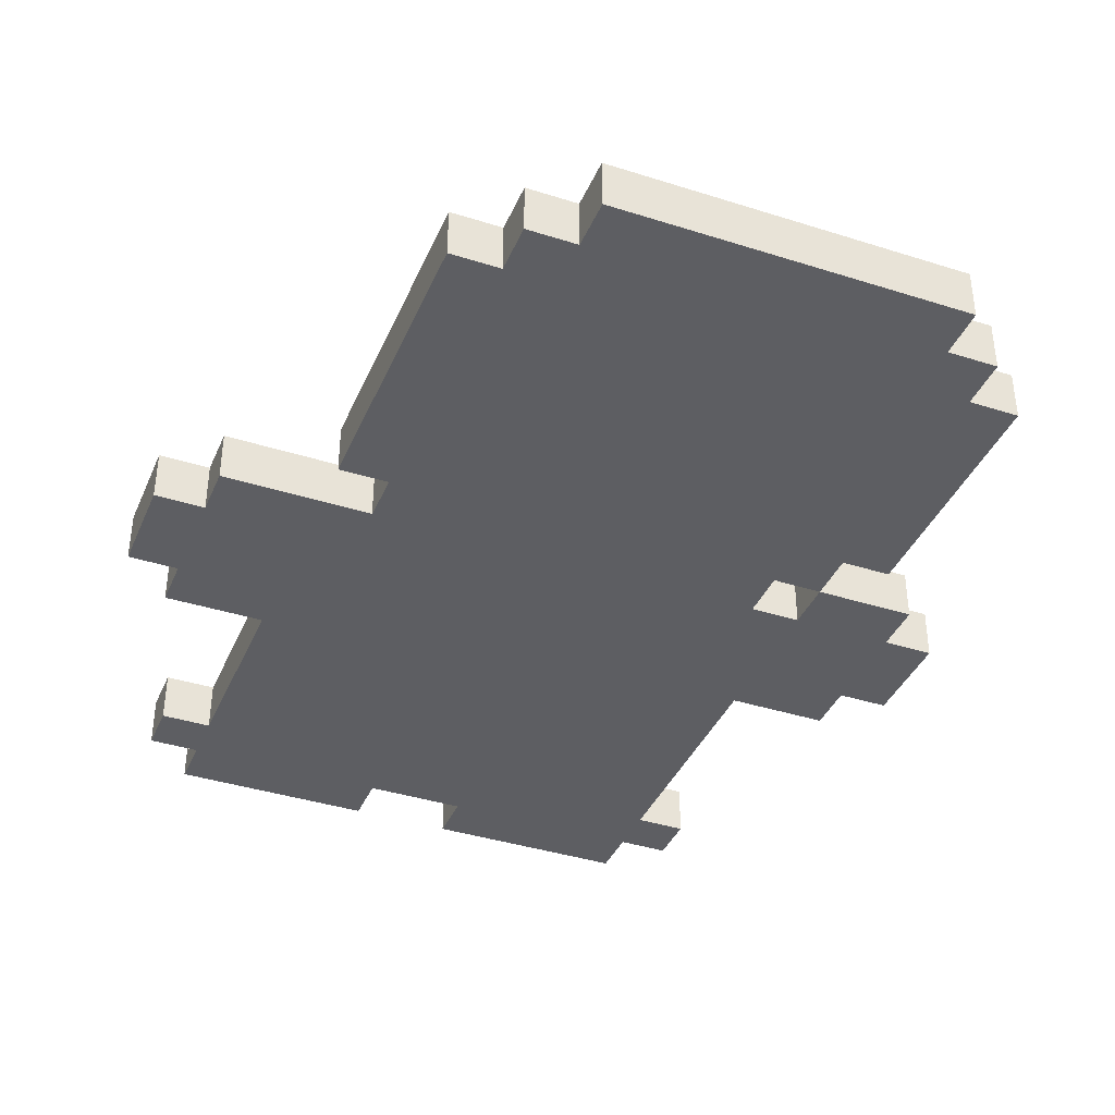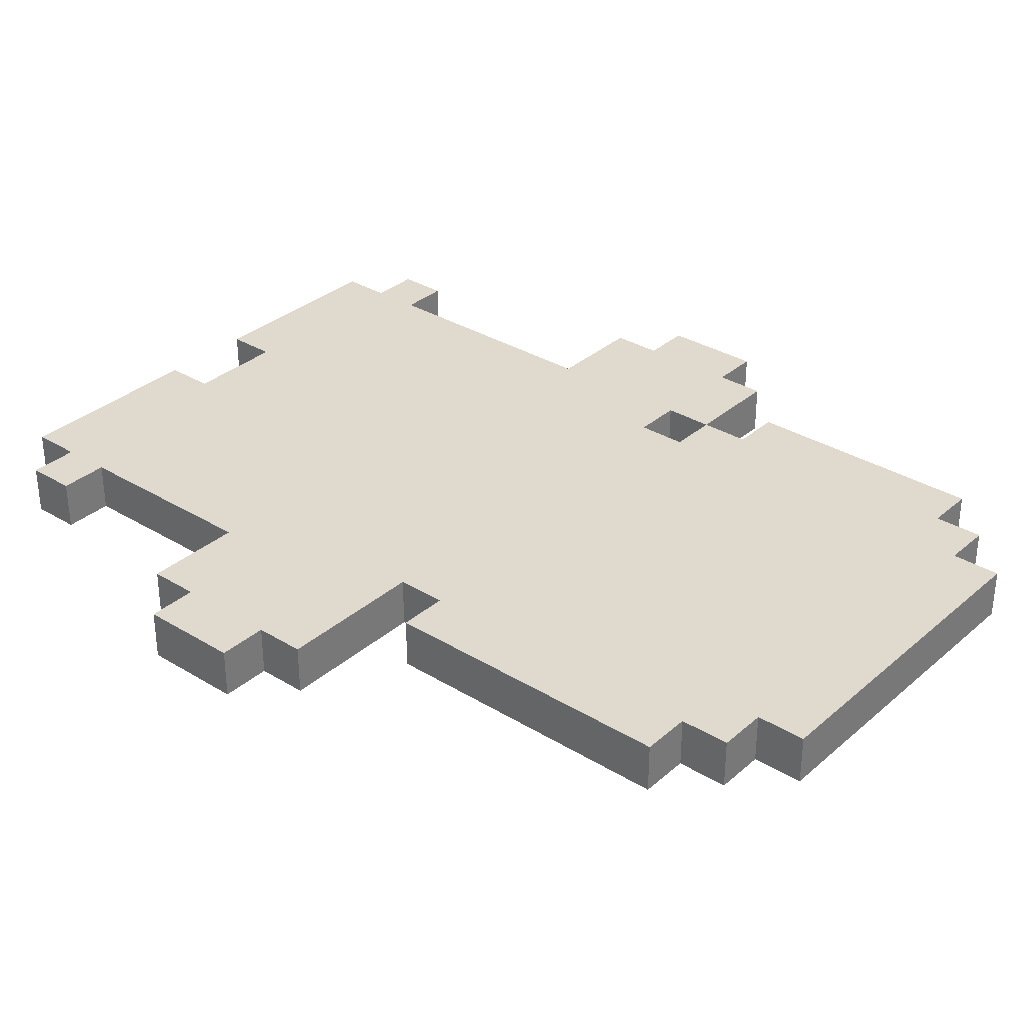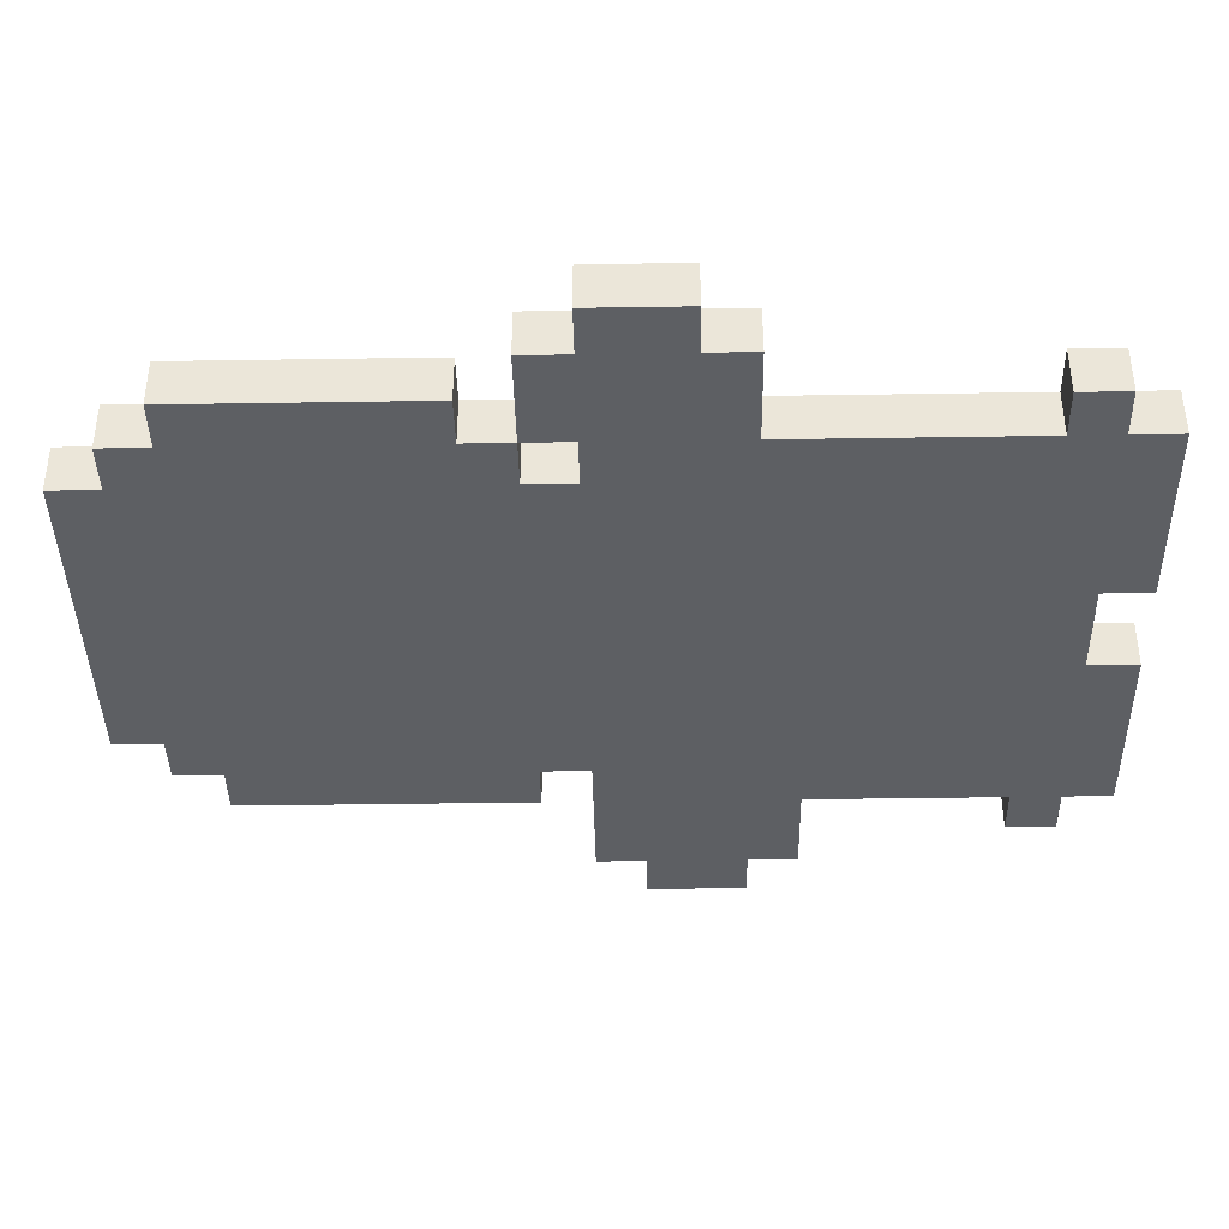
<metadata>
{"format":"obj","ext":"obj","renderer":"f3d","projection":"perspective","resolution":1024,"background":"white","views":[{"elev":-38.7,"azim":158.2,"up":"+Z"},{"elev":32.8,"azim":130.2,"up":"+Z"},{"elev":-40.1,"azim":-88.9,"up":"+Z"}]}
</metadata>
<code>
o
v -1 0.8 0.5
v -1 0.8 0.4
v -1 1 0.5
v -1 1 0.4
v -0.9 0.7 0.5
v -0.9 0.7 0.4
v -0.9 0.8 0.5
v -0.9 0.8 0.4
v -0.9 1 0.5
v -0.9 1 0.4
v -0.9 1.1 0.5
v -0.9 1.1 0.4
v -0.8 0.1 0.5
v -0.8 0.1 0.4
v -0.8 0.2 0.5
v -0.8 0.2 0.4
v -0.8 1.2 0.5
v -0.8 1.2 0.4
v -0.8 1.4 0.5
v -0.8 1.4 0.4
v -0.8 1.6 0.5
v -0.8 1.6 0.4
v -0.8 1.7 0.5
v -0.8 1.7 0.4
v -0.7 0 0.5
v -0.7 0 0.4
v -0.7 0.1 0.5
v -0.7 0.1 0.4
v -0.7 0.2 0.5
v -0.7 0.2 0.4
v -0.7 0.3 0.5
v -0.7 0.3 0.4
v -0.7 0.4 0.5
v -0.7 0.4 0.4
v -0.7 0.5 0.5
v -0.7 0.5 0.4
v -0.7 0.6 0.5
v -0.7 0.6 0.4
v -0.7 0.7 0.5
v -0.7 0.7 0.4
v -0.7 1.1 0.5
v -0.7 1.1 0.4
v -0.7 1.2 0.5
v -0.7 1.2 0.4
v -0.7 1.7 0.5
v -0.7 1.7 0.4
v -0.7 1.8 0.5
v -0.7 1.8 0.4
v -0.6 1 0.5
v -0.6 1 0.4
v -0.6 1.1 0.5
v -0.6 1.1 0.4
v -0.6 1.8 0.5
v -0.6 1.8 0.4
v -0.6 1.9 0.5
v -0.6 1.9 0.4
v -0.1 0 0.5
v -0.1 0 0.4
v -0.1 0.1 0.5
v -0.1 0.1 0.4
v -0.7 1 0.5
v -0.7 1 0.4
v -0.7 1.1 0.5
v -0.7 1.1 0.4
v -0.3 0 0.5
v -0.3 0 0.4
v -0.3 0.1 0.5
v -0.3 0.1 0.4
v 0.1 1.8 0.5
v 0.1 1.8 0.4
v 0.1 1.9 0.5
v 0.1 1.9 0.4
v 0.2 1 0.5
v 0.2 1 0.4
v 0.2 1.1 0.5
v 0.2 1.1 0.4
v 0.2 1.7 0.5
v 0.2 1.7 0.4
v 0.2 1.8 0.5
v 0.2 1.8 0.4
v 0.3 0 0.5
v 0.3 0 0.4
v 0.3 0.1 0.5
v 0.3 0.1 0.4
v 0.3 0.2 0.5
v 0.3 0.2 0.4
v 0.3 0.3 0.5
v 0.3 0.3 0.4
v 0.3 0.4 0.5
v 0.3 0.4 0.4
v 0.3 0.5 0.5
v 0.3 0.5 0.4
v 0.3 0.6 0.5
v 0.3 0.6 0.4
v 0.3 1.1 0.5
v 0.3 1.1 0.4
v 0.3 1.2 0.5
v 0.3 1.2 0.4
v 0.3 1.4 0.5
v 0.3 1.4 0.4
v 0.3 1.6 0.5
v 0.3 1.6 0.4
v 0.3 1.7 0.5
v 0.3 1.7 0.4
v 0.4 0.1 0.5
v 0.4 0.1 0.4
v 0.4 0.2 0.5
v 0.4 0.2 0.4
v 0.5 0.6 0.5
v 0.5 0.6 0.4
v 0.5 0.7 0.5
v 0.5 0.7 0.4
v 0.5 0.9 0.5
v 0.5 0.9 0.4
v 0.5 1 0.5
v 0.5 1 0.4
v 0.6 0.7 0.5
v 0.6 0.7 0.4
v 0.6 0.9 0.5
v 0.6 0.9 0.4
v -1 0.8 0.5
v -1 1 0.5
v -0.9 0.7 0.5
v -0.9 0.8 0.5
v -0.9 0.9 0.5
v -0.9 1 0.5
v -0.9 1.1 0.5
v -0.8 0.1 0.5
v -0.8 0.2 0.5
v -0.8 1.2 0.5
v -0.8 1.4 0.5
v -0.8 1.6 0.5
v -0.8 1.7 0.5
v -0.7 0 0.5
v -0.7 0.1 0.5
v -0.7 0.2 0.5
v -0.7 0.3 0.5
v -0.7 0.4 0.5
v -0.7 0.5 0.5
v -0.7 0.6 0.5
v -0.7 0.7 0.5
v -0.7 0.8 0.5
v -0.7 0.9 0.5
v -0.7 1 0.5
v -0.7 1.1 0.5
v -0.7 1.2 0.5
v -0.7 1.4 0.5
v -0.7 1.6 0.5
v -0.7 1.7 0.5
v -0.7 1.8 0.5
v -0.6 0.3 0.5
v -0.6 0.4 0.5
v -0.6 0.5 0.5
v -0.6 0.6 0.5
v -0.6 0.7 0.5
v -0.6 0.8 0.5
v -0.6 0.9 0.5
v -0.6 1 0.5
v -0.6 1.1 0.5
v -0.6 1.7 0.5
v -0.6 1.8 0.5
v -0.6 1.9 0.5
v -0.5 0.3 0.5
v -0.5 0.4 0.5
v -0.5 0.5 0.5
v -0.5 0.6 0.5
v -0.5 0.7 0.5
v -0.5 0.8 0.5
v -0.5 0.9 0.5
v -0.5 1 0.5
v -0.5 1.4 0.5
v -0.5 1.5 0.5
v -0.4 1.2 0.5
v -0.4 1.4 0.5
v -0.4 1.5 0.5
v -0.3 0 0.5
v -0.3 0.1 0.5
v -0.3 0.2 0.5
v -0.3 0.3 0.5
v -0.3 0.9 0.5
v -0.3 1 0.5
v -0.3 1.1 0.5
v -0.3 1.2 0.5
v -0.3 1.4 0.5
v -0.3 1.5 0.5
v -0.3 1.6 0.5
v -0.2 1.2 0.5
v -0.2 1.5 0.5
v -0.1 0 0.5
v -0.1 0.1 0.5
v -0.1 0.2 0.5
v -0.1 0.3 0.5
v -0.1 1 0.5
v -0.1 1.1 0.5
v -0.1 1.2 0.5
v -0.1 1.4 0.5
v -0.1 1.5 0.5
v 1.192e-07 1.2 0.5
v 1.192e-07 1.4 0.5
v 1.192e-07 1.5 0.5
v 0.1 0.3 0.5
v 0.1 0.4 0.5
v 0.1 0.5 0.5
v 0.1 0.6 0.5
v 0.1 0.7 0.5
v 0.1 0.8 0.5
v 0.1 0.9 0.5
v 0.1 1 0.5
v 0.1 1.4 0.5
v 0.1 1.5 0.5
v 0.1 1.7 0.5
v 0.1 1.8 0.5
v 0.1 1.9 0.5
v 0.2 0.3 0.5
v 0.2 0.4 0.5
v 0.2 0.5 0.5
v 0.2 0.6 0.5
v 0.2 0.7 0.5
v 0.2 0.8 0.5
v 0.2 0.9 0.5
v 0.2 1 0.5
v 0.2 1.1 0.5
v 0.2 1.2 0.5
v 0.2 1.4 0.5
v 0.2 1.6 0.5
v 0.2 1.7 0.5
v 0.2 1.8 0.5
v 0.3 0 0.5
v 0.3 0.1 0.5
v 0.3 0.2 0.5
v 0.3 0.3 0.5
v 0.3 0.4 0.5
v 0.3 0.5 0.5
v 0.3 0.6 0.5
v 0.3 0.7 0.5
v 0.3 0.8 0.5
v 0.3 0.9 0.5
v 0.3 1 0.5
v 0.3 1.1 0.5
v 0.3 1.2 0.5
v 0.3 1.4 0.5
v 0.3 1.6 0.5
v 0.3 1.7 0.5
v 0.4 0.1 0.5
v 0.4 0.2 0.5
v 0.5 0.6 0.5
v 0.5 0.7 0.5
v 0.5 0.8 0.5
v 0.5 0.9 0.5
v 0.5 1 0.5
v 0.6 0.7 0.5
v 0.6 0.9 0.5
v -1 0.8 0.4
v -1 1 0.4
v -0.9 0.7 0.4
v -0.9 0.8 0.4
v -0.9 0.9 0.4
v -0.9 1 0.4
v -0.9 1.1 0.4
v -0.8 0.1 0.4
v -0.8 0.2 0.4
v -0.8 1.2 0.4
v -0.8 1.4 0.4
v -0.8 1.6 0.4
v -0.8 1.7 0.4
v -0.7 0 0.4
v -0.7 0.1 0.4
v -0.7 0.2 0.4
v -0.7 0.3 0.4
v -0.7 0.4 0.4
v -0.7 0.5 0.4
v -0.7 0.6 0.4
v -0.7 0.7 0.4
v -0.7 0.8 0.4
v -0.7 0.9 0.4
v -0.7 1 0.4
v -0.7 1.1 0.4
v -0.7 1.2 0.4
v -0.7 1.4 0.4
v -0.7 1.6 0.4
v -0.7 1.7 0.4
v -0.7 1.8 0.4
v -0.6 0.3 0.4
v -0.6 0.4 0.4
v -0.6 0.5 0.4
v -0.6 0.6 0.4
v -0.6 0.7 0.4
v -0.6 0.8 0.4
v -0.6 0.9 0.4
v -0.6 1 0.4
v -0.6 1.1 0.4
v -0.6 1.7 0.4
v -0.6 1.8 0.4
v -0.6 1.9 0.4
v -0.5 0.3 0.4
v -0.5 0.4 0.4
v -0.5 0.5 0.4
v -0.5 0.6 0.4
v -0.5 0.7 0.4
v -0.5 0.8 0.4
v -0.5 0.9 0.4
v -0.5 1 0.4
v -0.5 1.4 0.4
v -0.5 1.5 0.4
v -0.4 1.2 0.4
v -0.4 1.4 0.4
v -0.4 1.5 0.4
v -0.3 0 0.4
v -0.3 0.1 0.4
v -0.3 0.2 0.4
v -0.3 0.3 0.4
v -0.3 0.9 0.4
v -0.3 1 0.4
v -0.3 1.1 0.4
v -0.3 1.2 0.4
v -0.3 1.4 0.4
v -0.3 1.5 0.4
v -0.3 1.6 0.4
v -0.2 1.2 0.4
v -0.2 1.5 0.4
v -0.1 0 0.4
v -0.1 0.1 0.4
v -0.1 0.2 0.4
v -0.1 0.3 0.4
v -0.1 1 0.4
v -0.1 1.1 0.4
v -0.1 1.2 0.4
v -0.1 1.4 0.4
v -0.1 1.5 0.4
v 1.192e-07 1.2 0.4
v 1.192e-07 1.4 0.4
v 1.192e-07 1.5 0.4
v 0.1 0.3 0.4
v 0.1 0.4 0.4
v 0.1 0.5 0.4
v 0.1 0.6 0.4
v 0.1 0.7 0.4
v 0.1 0.8 0.4
v 0.1 0.9 0.4
v 0.1 1 0.4
v 0.1 1.4 0.4
v 0.1 1.5 0.4
v 0.1 1.7 0.4
v 0.1 1.8 0.4
v 0.1 1.9 0.4
v 0.2 0.3 0.4
v 0.2 0.4 0.4
v 0.2 0.5 0.4
v 0.2 0.6 0.4
v 0.2 0.7 0.4
v 0.2 0.8 0.4
v 0.2 0.9 0.4
v 0.2 1 0.4
v 0.2 1.1 0.4
v 0.2 1.2 0.4
v 0.2 1.4 0.4
v 0.2 1.6 0.4
v 0.2 1.7 0.4
v 0.2 1.8 0.4
v 0.3 0 0.4
v 0.3 0.1 0.4
v 0.3 0.2 0.4
v 0.3 0.3 0.4
v 0.3 0.4 0.4
v 0.3 0.5 0.4
v 0.3 0.6 0.4
v 0.3 0.7 0.4
v 0.3 0.8 0.4
v 0.3 0.9 0.4
v 0.3 1 0.4
v 0.3 1.1 0.4
v 0.3 1.2 0.4
v 0.3 1.4 0.4
v 0.3 1.6 0.4
v 0.3 1.7 0.4
v 0.4 0.1 0.4
v 0.4 0.2 0.4
v 0.5 0.6 0.4
v 0.5 0.7 0.4
v 0.5 0.8 0.4
v 0.5 0.9 0.4
v 0.5 1 0.4
v 0.6 0.7 0.4
v 0.6 0.9 0.4
v -0.7 0 0.5
v -0.3 0 0.5
v -0.1 0 0.5
v 0.3 0 0.5
v -0.7 0 0.4
v -0.3 0 0.4
v -0.1 0 0.4
v 0.3 0 0.4
v -0.8 0.1 0.5
v -0.7 0.1 0.5
v -0.3 0.1 0.5
v -0.1 0.1 0.5
v 0.3 0.1 0.5
v 0.4 0.1 0.5
v -0.8 0.1 0.4
v -0.7 0.1 0.4
v -0.3 0.1 0.4
v -0.1 0.1 0.4
v 0.3 0.1 0.4
v 0.4 0.1 0.4
v 0.3 0.6 0.5
v 0.5 0.6 0.5
v 0.3 0.6 0.4
v 0.5 0.6 0.4
v -0.9 0.7 0.5
v -0.7 0.7 0.5
v 0.5 0.7 0.5
v 0.6 0.7 0.5
v -0.9 0.7 0.4
v -0.7 0.7 0.4
v 0.5 0.7 0.4
v 0.6 0.7 0.4
v -1 0.8 0.5
v -0.9 0.8 0.5
v -1 0.8 0.4
v -0.9 0.8 0.4
v -0.7 1.1 0.5
v -0.6 1.1 0.5
v 0.2 1.1 0.5
v 0.3 1.1 0.5
v -0.7 1.1 0.4
v -0.6 1.1 0.4
v 0.2 1.1 0.4
v 0.3 1.1 0.4
v -0.8 1.2 0.5
v -0.7 1.2 0.5
v -0.8 1.2 0.4
v -0.7 1.2 0.4
v -0.8 0.2 0.5
v -0.7 0.2 0.5
v 0.3 0.2 0.5
v 0.4 0.2 0.5
v -0.8 0.2 0.4
v -0.7 0.2 0.4
v 0.3 0.2 0.4
v 0.4 0.2 0.4
v 0.5 0.9 0.5
v 0.6 0.9 0.5
v 0.5 0.9 0.4
v 0.6 0.9 0.4
v -1 1 0.5
v -0.9 1 0.5
v -0.7 1 0.5
v -0.6 1 0.5
v 0.2 1 0.5
v 0.3 1 0.5
v 0.5 1 0.5
v -1 1 0.4
v -0.9 1 0.4
v -0.7 1 0.4
v -0.6 1 0.4
v 0.2 1 0.4
v 0.3 1 0.4
v 0.5 1 0.4
v -0.9 1.1 0.5
v -0.7 1.1 0.5
v -0.9 1.1 0.4
v -0.7 1.1 0.4
v -0.8 1.7 0.5
v -0.7 1.7 0.5
v 0.2 1.7 0.5
v 0.3 1.7 0.5
v -0.8 1.7 0.4
v -0.7 1.7 0.4
v 0.2 1.7 0.4
v 0.3 1.7 0.4
v -0.7 1.8 0.5
v -0.6 1.8 0.5
v 0.1 1.8 0.5
v 0.2 1.8 0.5
v -0.7 1.8 0.4
v -0.6 1.8 0.4
v 0.1 1.8 0.4
v 0.2 1.8 0.4
v -0.6 1.9 0.5
v 0.1 1.9 0.5
v -0.6 1.9 0.4
v 0.1 1.9 0.4
f 3 2 1
f 4 2 3
f 7 6 5
f 8 6 7
f 11 10 9
f 12 10 11
f 15 14 13
f 16 14 15
f 19 18 17
f 20 18 19
f 21 20 19
f 22 20 21
f 23 22 21
f 24 22 23
f 27 26 25
f 28 26 27
f 31 30 29
f 32 30 31
f 33 32 31
f 34 32 33
f 35 34 33
f 36 34 35
f 37 36 35
f 38 36 37
f 39 38 37
f 40 38 39
f 43 42 41
f 44 42 43
f 47 46 45
f 48 46 47
f 51 50 49
f 52 50 51
f 55 54 53
f 56 54 55
f 59 58 57
f 60 58 59
f 61 62 63
f 63 62 64
f 65 66 67
f 67 66 68
f 69 70 71
f 71 70 72
f 73 74 75
f 75 74 76
f 77 78 79
f 79 78 80
f 81 82 83
f 83 82 84
f 85 86 87
f 87 86 88
f 87 88 89
f 89 88 90
f 89 90 91
f 91 90 92
f 91 92 93
f 93 92 94
f 95 96 97
f 97 96 98
f 97 98 99
f 99 98 100
f 99 100 101
f 101 100 102
f 101 102 103
f 103 102 104
f 105 106 107
f 107 106 108
f 109 110 111
f 111 110 112
f 113 114 115
f 115 114 116
f 117 118 119
f 119 118 120
f 124 122 121
f 125 122 124
f 126 122 125
f 135 129 128
f 136 129 135
f 141 124 123
f 142 125 124
f 142 124 141
f 143 126 125
f 143 125 142
f 144 127 126
f 144 126 143
f 145 127 144
f 146 131 130
f 147 132 131
f 147 131 146
f 148 133 132
f 148 132 147
f 149 133 148
f 151 137 136
f 151 138 137
f 152 139 138
f 152 138 151
f 153 140 139
f 153 139 152
f 154 141 140
f 154 140 153
f 155 142 141
f 155 141 154
f 156 143 142
f 156 142 155
f 157 144 143
f 157 143 156
f 158 144 157
f 159 147 146
f 159 146 145
f 159 148 147
f 160 150 149
f 160 149 148
f 161 150 160
f 163 152 151
f 163 151 136
f 164 153 152
f 164 152 163
f 165 154 153
f 165 153 164
f 166 155 154
f 166 154 165
f 167 156 155
f 167 155 166
f 168 157 156
f 168 156 167
f 169 158 157
f 169 157 168
f 170 159 158
f 170 158 169
f 171 148 159
f 171 159 170
f 172 148 171
f 173 170 169
f 173 171 170
f 174 172 171
f 174 171 173
f 175 148 172
f 175 172 174
f 176 135 134
f 177 136 135
f 177 135 176
f 178 163 136
f 178 136 177
f 179 164 163
f 179 163 178
f 179 165 164
f 179 168 167
f 179 169 168
f 179 167 166
f 179 166 165
f 180 173 169
f 180 169 179
f 181 173 180
f 182 173 181
f 183 174 173
f 183 173 182
f 184 175 174
f 184 174 183
f 185 148 175
f 185 175 184
f 186 162 161
f 186 148 185
f 186 160 148
f 186 161 160
f 187 185 184
f 187 183 182
f 187 184 183
f 188 186 185
f 188 185 187
f 190 178 177
f 191 179 178
f 191 178 190
f 192 180 179
f 192 179 191
f 193 181 180
f 193 182 181
f 194 187 182
f 194 182 193
f 194 188 187
f 195 188 194
f 196 188 195
f 197 186 188
f 197 188 196
f 198 196 195
f 198 194 193
f 198 195 194
f 199 197 196
f 199 196 198
f 200 186 197
f 200 197 199
f 201 180 192
f 201 192 191
f 202 180 201
f 203 180 202
f 204 180 203
f 205 180 204
f 206 180 205
f 207 193 180
f 207 180 206
f 207 199 198
f 207 198 193
f 208 199 207
f 209 200 199
f 209 199 208
f 210 186 200
f 210 200 209
f 211 162 186
f 211 186 210
f 212 162 211
f 213 162 212
f 214 201 191
f 214 202 201
f 215 203 202
f 215 202 214
f 216 204 203
f 216 203 215
f 217 205 204
f 217 204 216
f 218 206 205
f 218 205 217
f 219 207 206
f 219 206 218
f 220 208 207
f 220 207 219
f 221 210 209
f 221 208 220
f 221 209 208
f 221 211 210
f 222 211 221
f 223 211 222
f 224 211 223
f 225 211 224
f 226 212 211
f 226 211 225
f 227 212 226
f 228 190 189
f 229 191 190
f 229 190 228
f 230 214 191
f 230 191 229
f 231 215 214
f 231 214 230
f 232 216 215
f 232 215 231
f 233 217 216
f 233 216 232
f 234 218 217
f 234 217 233
f 235 219 218
f 235 218 234
f 236 220 219
f 236 219 235
f 237 221 220
f 237 220 236
f 238 221 237
f 239 223 222
f 240 224 223
f 240 223 239
f 241 225 224
f 241 224 240
f 242 226 225
f 242 225 241
f 243 226 242
f 244 230 229
f 245 230 244
f 246 235 234
f 247 236 235
f 247 235 246
f 248 237 236
f 248 236 247
f 249 238 237
f 249 237 248
f 250 238 249
f 251 248 247
f 251 249 248
f 252 249 251
f 253 254 256
f 256 254 257
f 257 254 258
f 260 261 267
f 267 261 268
f 255 256 273
f 256 257 274
f 273 256 274
f 257 258 275
f 274 257 275
f 258 259 276
f 275 258 276
f 276 259 277
f 262 263 278
f 263 264 279
f 278 263 279
f 264 265 280
f 279 264 280
f 280 265 281
f 268 269 283
f 269 270 283
f 270 271 284
f 283 270 284
f 271 272 285
f 284 271 285
f 272 273 286
f 285 272 286
f 273 274 287
f 286 273 287
f 274 275 288
f 287 274 288
f 275 276 289
f 288 275 289
f 289 276 290
f 278 279 291
f 277 278 291
f 279 280 291
f 281 282 292
f 280 281 292
f 292 282 293
f 283 284 295
f 268 283 295
f 284 285 296
f 295 284 296
f 285 286 297
f 296 285 297
f 286 287 298
f 297 286 298
f 287 288 299
f 298 287 299
f 288 289 300
f 299 288 300
f 289 290 301
f 300 289 301
f 290 291 302
f 301 290 302
f 291 280 303
f 302 291 303
f 303 280 304
f 301 302 305
f 302 303 305
f 303 304 306
f 305 303 306
f 304 280 307
f 306 304 307
f 266 267 308
f 267 268 309
f 308 267 309
f 268 295 310
f 309 268 310
f 295 296 311
f 310 295 311
f 296 297 311
f 299 300 311
f 300 301 311
f 298 299 311
f 297 298 311
f 301 305 312
f 311 301 312
f 312 305 313
f 313 305 314
f 305 306 315
f 314 305 315
f 306 307 316
f 315 306 316
f 307 280 317
f 316 307 317
f 293 294 318
f 317 280 318
f 280 292 318
f 292 293 318
f 316 317 319
f 314 315 319
f 315 316 319
f 317 318 320
f 319 317 320
f 309 310 322
f 310 311 323
f 322 310 323
f 311 312 324
f 323 311 324
f 312 313 325
f 313 314 325
f 314 319 326
f 325 314 326
f 319 320 326
f 326 320 327
f 327 320 328
f 320 318 329
f 328 320 329
f 327 328 330
f 325 326 330
f 326 327 330
f 328 329 331
f 330 328 331
f 329 318 332
f 331 329 332
f 324 312 333
f 323 324 333
f 333 312 334
f 334 312 335
f 335 312 336
f 336 312 337
f 337 312 338
f 312 325 339
f 338 312 339
f 330 331 339
f 325 330 339
f 339 331 340
f 331 332 341
f 340 331 341
f 332 318 342
f 341 332 342
f 318 294 343
f 342 318 343
f 343 294 344
f 344 294 345
f 323 333 346
f 333 334 346
f 334 335 347
f 346 334 347
f 335 336 348
f 347 335 348
f 336 337 349
f 348 336 349
f 337 338 350
f 349 337 350
f 338 339 351
f 350 338 351
f 339 340 352
f 351 339 352
f 341 342 353
f 352 340 353
f 340 341 353
f 342 343 353
f 353 343 354
f 354 343 355
f 355 343 356
f 356 343 357
f 343 344 358
f 357 343 358
f 358 344 359
f 321 322 360
f 322 323 361
f 360 322 361
f 323 346 362
f 361 323 362
f 346 347 363
f 362 346 363
f 347 348 364
f 363 347 364
f 348 349 365
f 364 348 365
f 349 350 366
f 365 349 366
f 350 351 367
f 366 350 367
f 351 352 368
f 367 351 368
f 352 353 369
f 368 352 369
f 369 353 370
f 354 355 371
f 355 356 372
f 371 355 372
f 356 357 373
f 372 356 373
f 357 358 374
f 373 357 374
f 374 358 375
f 361 362 376
f 376 362 377
f 366 367 378
f 367 368 379
f 378 367 379
f 368 369 380
f 379 368 380
f 369 370 381
f 380 369 381
f 381 370 382
f 379 380 383
f 380 381 383
f 383 381 384
f 389 386 385
f 390 386 389
f 391 388 387
f 392 388 391
f 399 394 393
f 400 394 399
f 401 396 395
f 402 396 401
f 403 398 397
f 404 398 403
f 407 406 405
f 408 406 407
f 413 410 409
f 414 410 413
f 415 412 411
f 416 412 415
f 419 418 417
f 420 418 419
f 425 422 421
f 426 422 425
f 427 424 423
f 428 424 427
f 431 430 429
f 432 430 431
f 433 434 437
f 437 434 438
f 435 436 439
f 439 436 440
f 441 442 443
f 443 442 444
f 445 446 452
f 452 446 453
f 447 448 454
f 454 448 455
f 449 450 456
f 450 451 457
f 456 450 457
f 457 451 458
f 459 460 461
f 461 460 462
f 463 464 467
f 467 464 468
f 465 466 469
f 469 466 470
f 471 472 475
f 475 472 476
f 473 474 477
f 477 474 478
f 479 480 481
f 481 480 482

</code>
